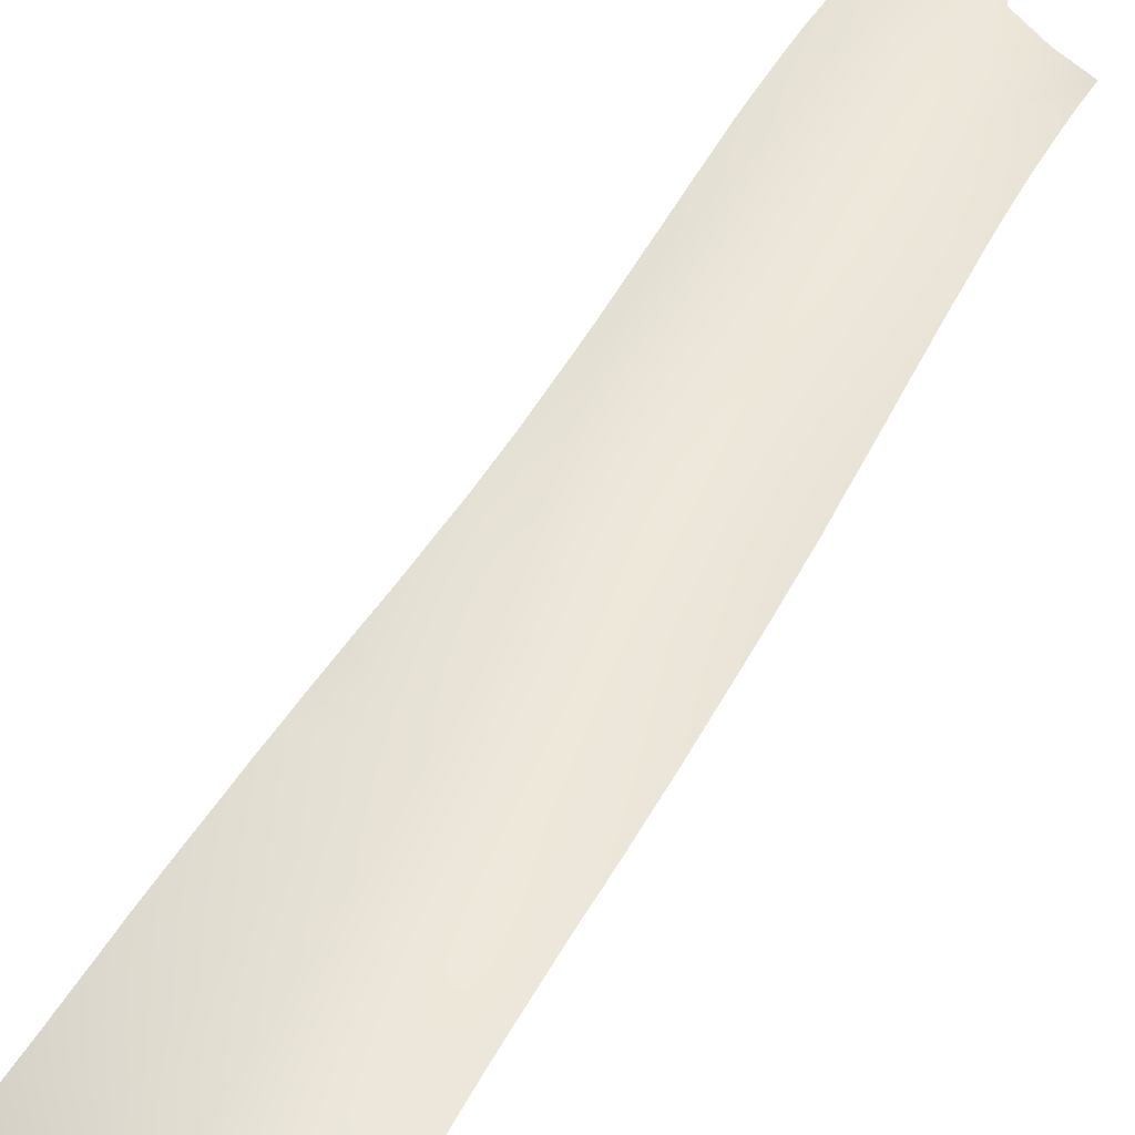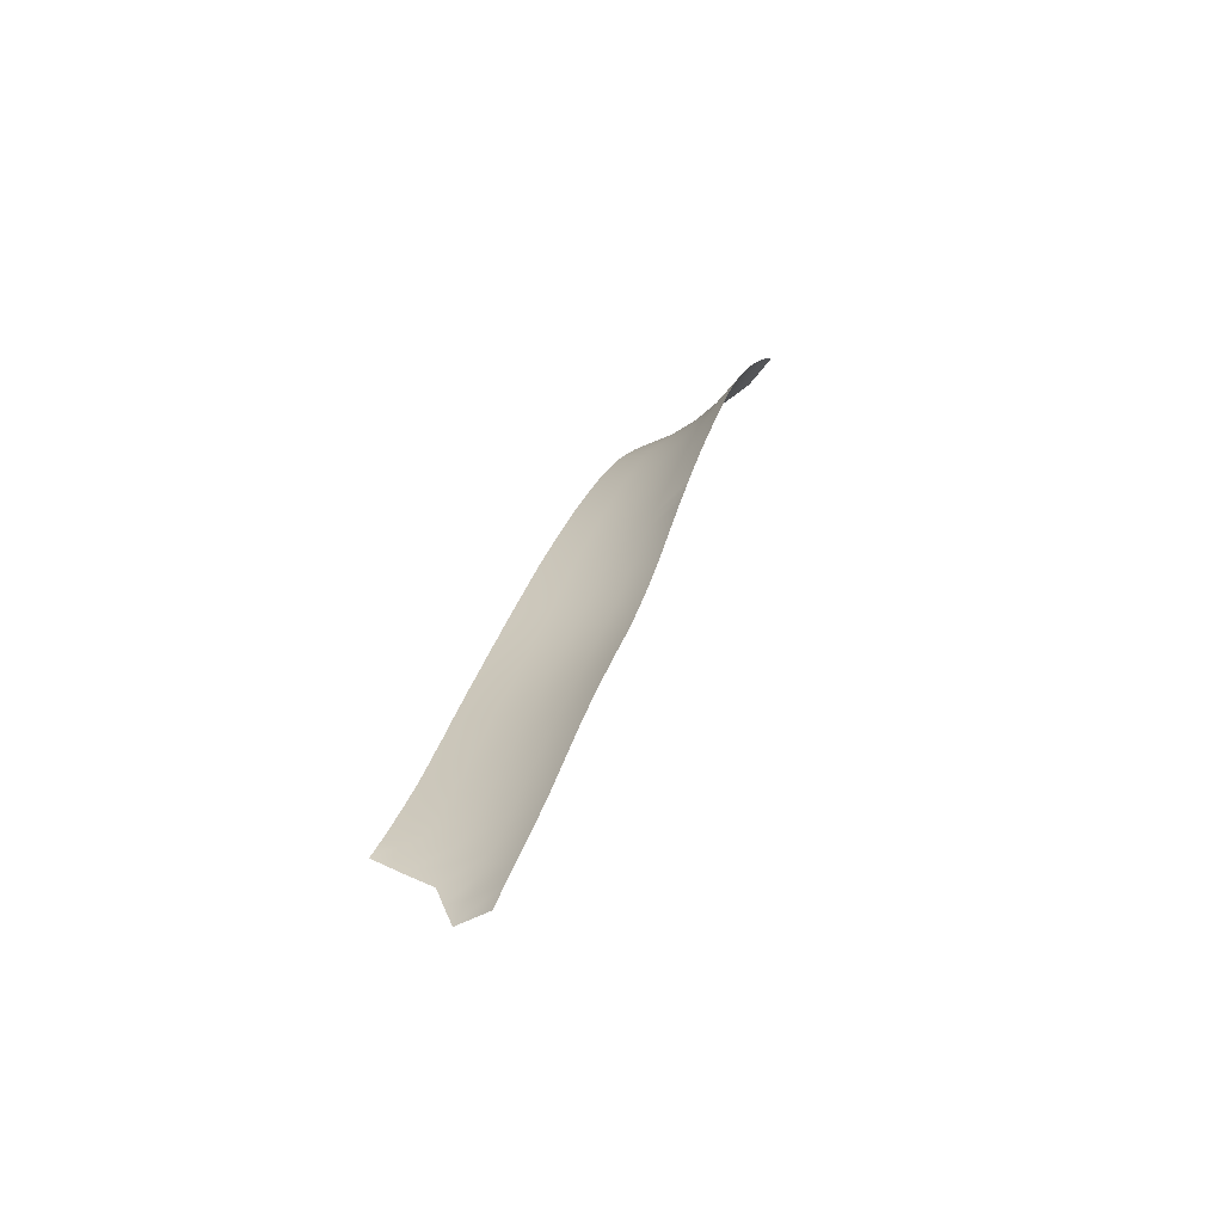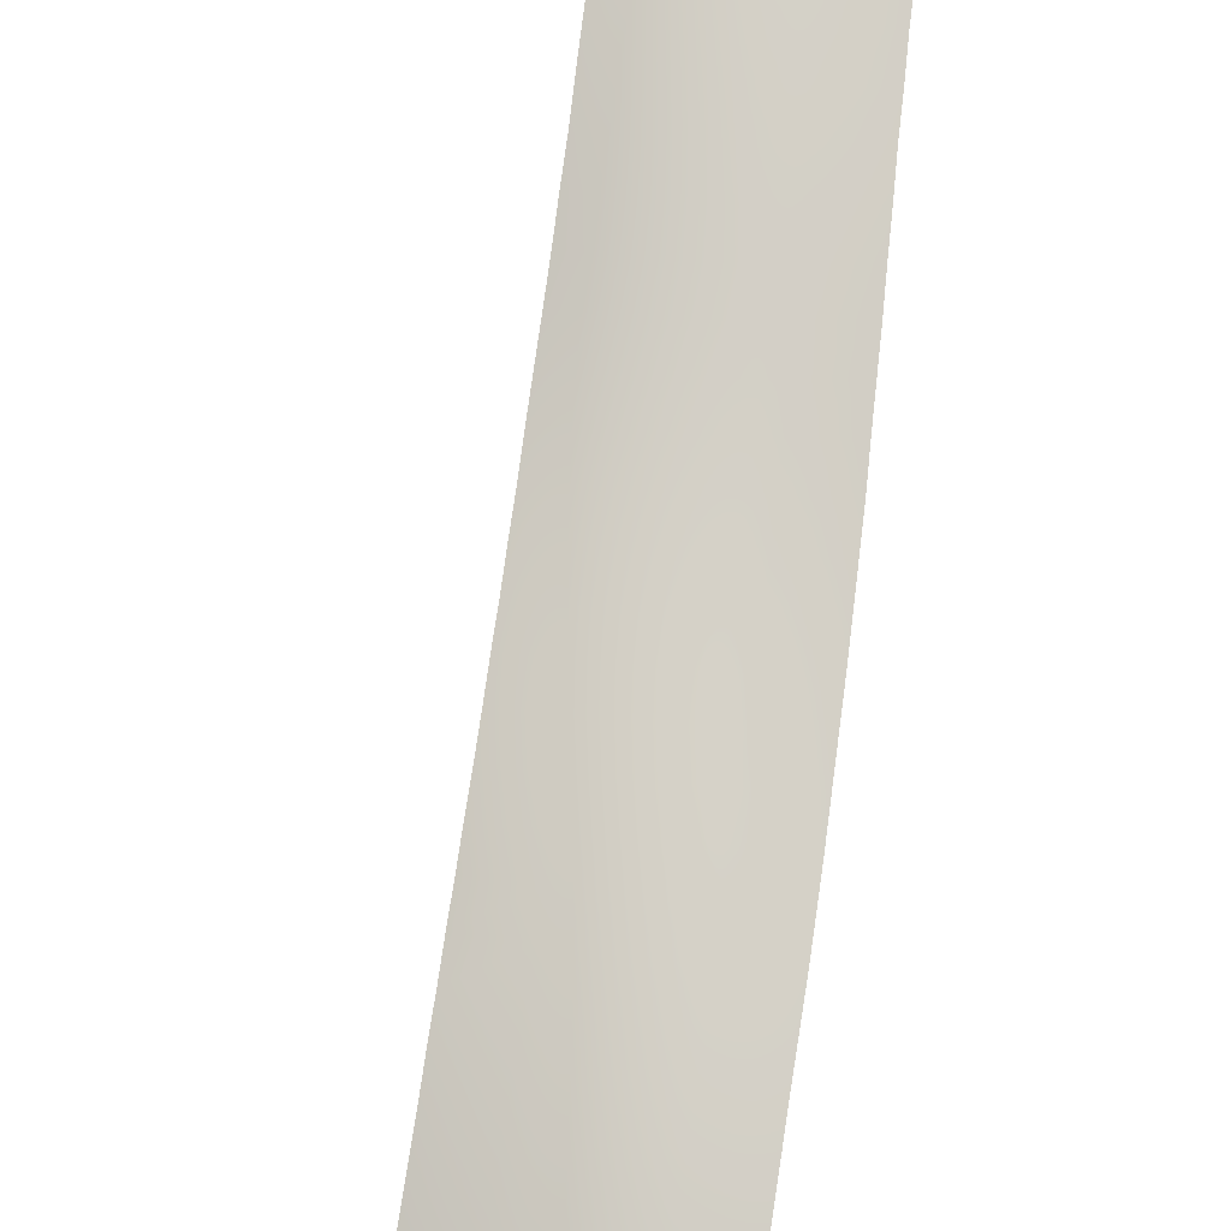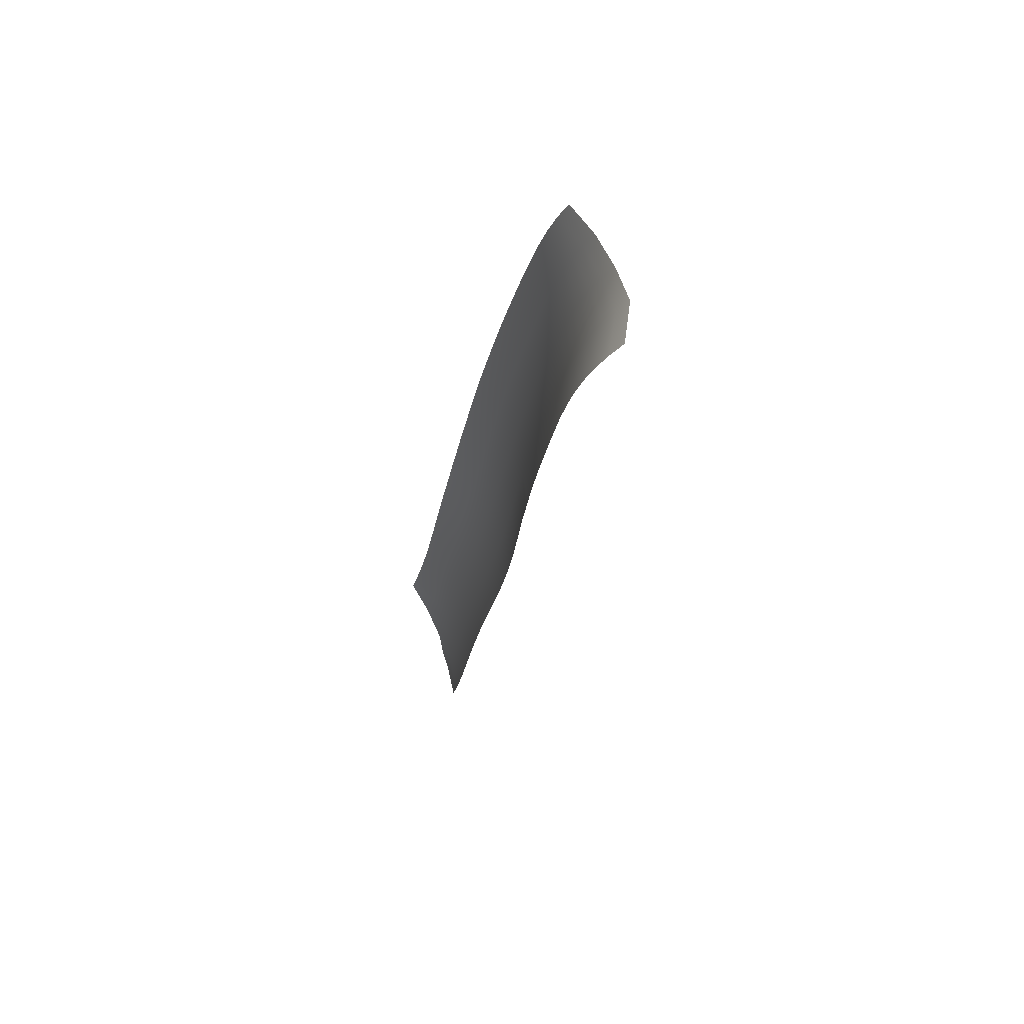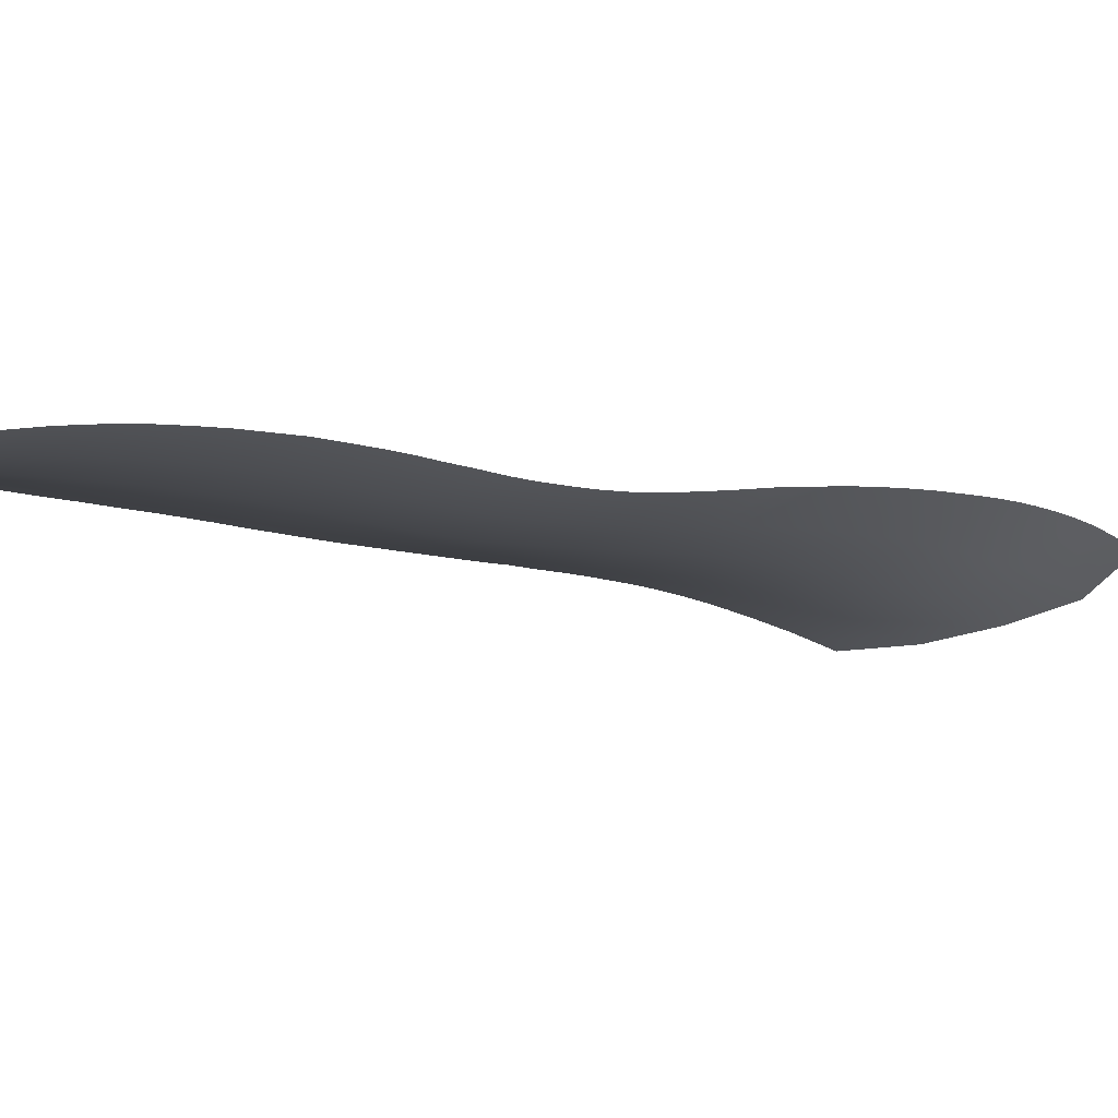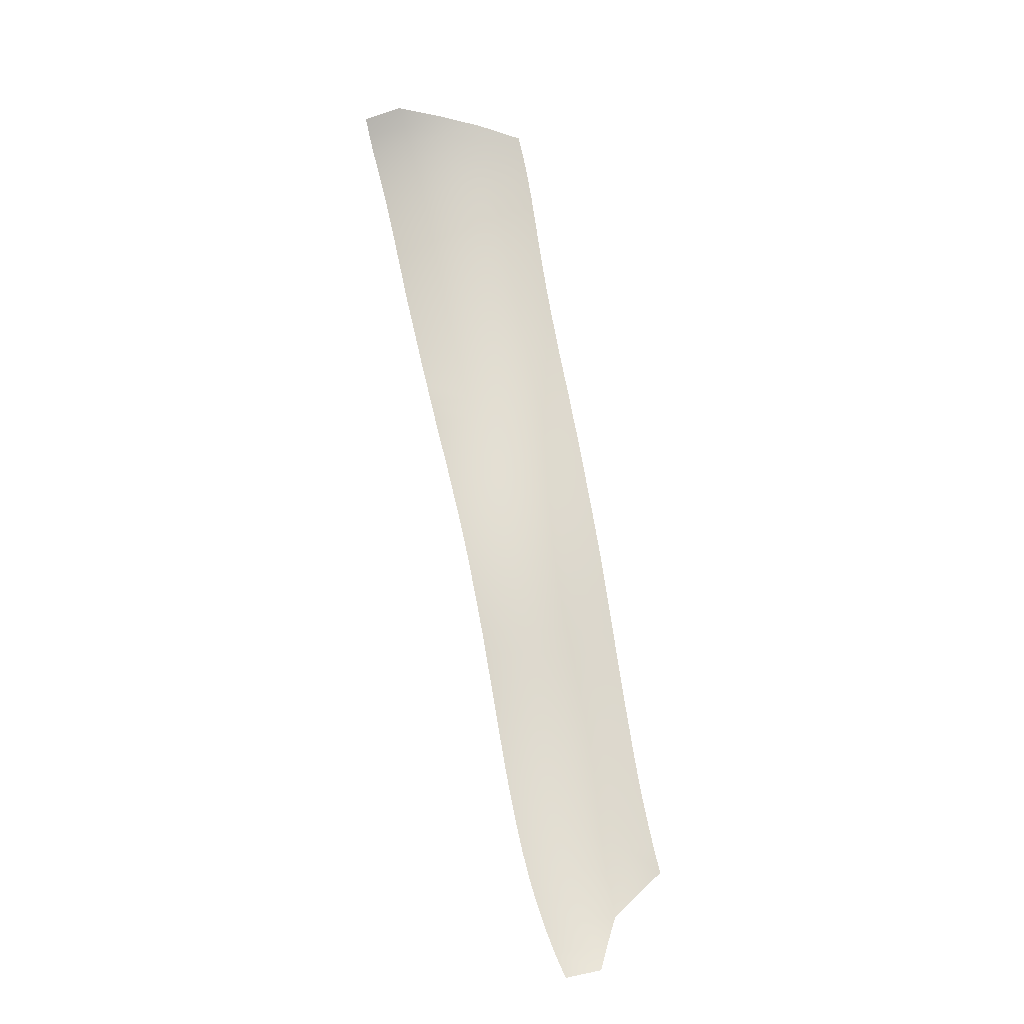
<metadata>
{"format":"obj","ext":"obj","renderer":"f3d","projection":"perspective","resolution":1024,"background":"white","views":[{"elev":45.5,"azim":-165.4,"up":"+Z"},{"elev":-61.7,"azim":15.7,"up":"+Y"},{"elev":76.3,"azim":174.9,"up":"+Z"},{"elev":56.0,"azim":57.8,"up":"+Y"},{"elev":-0.2,"azim":18.5,"up":"+Z"},{"elev":-26.5,"azim":157.6,"up":"+Y"}]}
</metadata>
<code>
o 000_Male_base_2_-_piece_3
g Male_base_2_-_piece_3
v 6.022 9.771 -1.234
v 5.891 9.814 -1.263
v 5.921 9.886 -1.284
v 6.05 9.841 -1.251
v 5.866 9.74 -1.244
v 5.997 9.7 -1.219
v 6.084 9.91 -1.27
v 6.151 9.737 -1.182
v 6.178 9.805 -1.196
v 6.128 9.668 -1.169
v 5.976 9.628 -1.205
v 5.844 9.665 -1.228
v 6.209 9.872 -1.212
v 6.302 9.778 -1.121
v 6.277 9.712 -1.108
v 6.255 9.644 -1.098
v 6.107 9.597 -1.158
v 5.957 9.554 -1.192
v 5.825 9.589 -1.213
v 6.243 9.938 -1.233
v 6.33 9.843 -1.136
v 6.396 9.694 -1.015
v 6.419 9.759 -1.026
v 6.374 9.626 -1.006
v 6.234 9.573 -1.089
v 6.088 9.524 -1.147
v 5.806 9.511 -1.199
v 5.938 9.478 -1.18
v 6.36 9.907 -1.156
v 6.445 9.824 -1.041
v 6.354 9.556 -0.999
v 6.215 9.501 -1.081
v 6.069 9.449 -1.138
v 5.92 9.401 -1.169
v 5.788 9.433 -1.186
v 6.391 9.97 -1.182
v 6.472 9.887 -1.062
v 6.334 9.483 -0.994
v 6.196 9.426 -1.074
v 6.05 9.373 -1.13
v 5.901 9.322 -1.16
v 5.769 9.353 -1.174
v 6.5 9.949 -1.091
v 6.315 9.407 -0.99
v 6.177 9.349 -1.069
v 6.031 9.295 -1.123
v 5.881 9.243 -1.151
v 5.75 9.273 -1.163
v 6.296 9.33 -0.987
v 6.157 9.271 -1.064
v 6.011 9.216 -1.116
v 5.861 9.162 -1.143
v 5.73 9.191 -1.153
v 6.277 9.251 -0.984
v 6.138 9.192 -1.06
v 5.991 9.136 -1.111
v 5.841 9.081 -1.136
v 5.71 9.109 -1.145
v 6.257 9.172 -0.982
v 6.118 9.112 -1.057
v 5.971 9.055 -1.106
v 5.82 8.999 -1.131
v 5.69 9.026 -1.137
v 6.237 9.092 -0.981
v 6.098 9.032 -1.054
v 5.951 8.974 -1.102
v 5.8 8.916 -1.125
v 5.669 8.942 -1.13
v 6.217 9.012 -0.981
v 6.077 8.952 -1.052
v 5.93 8.892 -1.099
v 5.779 8.833 -1.121
v 5.648 8.858 -1.124
v 6.198 8.932 -0.981
v 6.057 8.871 -1.051
v 5.91 8.81 -1.097
v 5.759 8.749 -1.117
v 5.628 8.773 -1.117
v 6.178 8.852 -0.983
v 6.037 8.79 -1.051
v 5.89 8.727 -1.095
v 5.739 8.665 -1.112
v 5.608 8.687 -1.112
v 6.159 8.772 -0.985
v 6.018 8.708 -1.052
v 5.87 8.645 -1.093
v 5.719 8.58 -1.108
v 5.589 8.601 -1.106
v 6.139 8.692 -0.987
v 5.998 8.627 -1.052
v 5.85 8.562 -1.091
v 5.7 8.496 -1.104
v 5.57 8.515 -1.1
v 6.12 8.612 -0.991
v 5.978 8.546 -1.053
v 5.83 8.479 -1.089
v 5.681 8.412 -1.1
v 5.551 8.429 -1.094
v 6.1 8.531 -0.995
v 5.959 8.464 -1.054
v 5.811 8.396 -1.087
v 5.662 8.327 -1.095
v 5.533 8.344 -1.088
v 6.081 8.451 -0.998
v 5.939 8.382 -1.054
v 5.792 8.312 -1.084
v 5.644 8.242 -1.09
v 5.515 8.257 -1.082
v 6.062 8.369 -1.001
v 5.92 8.299 -1.053
v 5.773 8.228 -1.08
v 5.626 8.156 -1.084
v 5.497 8.171 -1.075
v 6.042 8.287 -1.003
v 5.901 8.215 -1.051
v 5.755 8.143 -1.075
v 5.608 8.07 -1.077
v 5.481 8.085 -1.068
v 6.023 8.204 -1.003
v 5.882 8.131 -1.047
v 5.736 8.057 -1.068
v 5.591 7.984 -1.069
v 5.464 7.998 -1.061
v 6.003 8.121 -1.001
v 5.862 8.046 -1.042
v 5.718 7.972 -1.061
v 5.574 7.898 -1.062
v 5.447 7.911 -1.053
v 5.984 8.037 -0.997
v 5.843 7.961 -1.035
v 5.7 7.886 -1.053
v 5.557 7.812 -1.054
v 5.431 7.824 -1.046
v 5.964 7.952 -0.992
v 5.825 7.876 -1.027
v 5.683 7.801 -1.044
v 5.54 7.725 -1.046
v 5.414 7.736 -1.039
v 5.944 7.868 -0.985
v 5.806 7.791 -1.019
v 5.665 7.715 -1.036
v 5.523 7.638 -1.038
v 5.398 7.648 -1.033
v 5.924 7.783 -0.976
v 5.787 7.706 -1.01
v 5.647 7.629 -1.028
v 5.505 7.551 -1.032
v 5.38 7.56 -1.026
v 5.905 7.698 -0.968
v 5.769 7.621 -1.002
v 5.629 7.543 -1.021
v 5.487 7.464 -1.025
v 5.363 7.471 -1.02
v 5.885 7.613 -0.959
v 5.751 7.535 -0.994
v 5.611 7.456 -1.015
v 5.468 7.377 -1.019
v 5.344 7.383 -1.013
v 5.867 7.528 -0.952
v 5.732 7.449 -0.988
v 5.592 7.37 -1.009
v 5.448 7.291 -1.014
v 5.324 7.297 -1.006
v 5.848 7.441 -0.946
v 5.713 7.362 -0.983
v 5.572 7.283 -1.005
v 5.426 7.205 -1.009
v 5.302 7.211 -0.999
v 5.829 7.353 -0.94
v 5.693 7.274 -0.979
v 5.55 7.197 -1.002
v 5.403 7.12 -1.005
v 5.279 7.126 -0.992
v 5.809 7.264 -0.937
v 5.672 7.186 -0.976
v 5.527 7.111 -0.999
v 5.377 7.037 -1.002
v 5.254 7.043 -0.986
v 5.788 7.174 -0.934
v 5.649 7.098 -0.975
v 5.502 7.026 -0.998
v 5.35 6.955 -1
v 5.766 7.083 -0.933
v 5.624 7.011 -0.975
v 5.475 6.943 -0.999
v 5.741 6.992 -0.933
v 5.597 6.924 -0.977
v 5.445 6.86 -1.002
v 5.714 6.903 -0.936
v 5.568 6.84 -0.982
v 5.684 6.815 -0.941
v 5.536 6.756 -0.989
v 5.473 6.767 -0.998
v 5.652 6.729 -0.949
v 5.502 6.673 -1.002
v 5.618 6.645 -0.962
f 2 3 4 1
f 2 1 6 5
f 1 4 9 8
f 8 10 6 1
f 11 12 5 6
f 4 7 13 9
f 14 15 8 9
f 15 16 10 8
f 6 10 17 11
f 18 19 12 11
f 9 13 21 14
f 15 14 23 22
f 16 15 22 24
f 17 10 16 25
f 26 18 11 17
f 19 18 28 27
f 13 20 29 21
f 30 23 14 21
f 25 16 24 31
f 25 32 26 17
f 33 28 18 26
f 34 35 27 28
f 29 37 30 21
f 32 25 31 38
f 32 39 33 26
f 28 33 40 34
f 41 42 35 34
f 37 29 36 43
f 38 44 39 32
f 39 45 40 33
f 40 46 41 34
f 47 48 42 41
f 44 49 45 39
f 46 40 45 50
f 46 51 47 41
f 47 52 53 48
f 49 54 50 45
f 50 55 51 46
f 51 56 52 47
f 58 53 52 57
f 54 59 55 50
f 56 51 55 60
f 56 61 57 52
f 57 62 63 58
f 60 55 59 64
f 61 56 60 65
f 61 66 62 57
f 62 67 68 63
f 65 60 64 69
f 66 61 65 70
f 66 71 67 62
f 67 72 73 68
f 70 65 69 74
f 70 75 71 66
f 71 76 72 67
f 72 77 78 73
f 75 70 74 79
f 75 80 76 71
f 76 81 77 72
f 83 78 77 82
f 79 84 80 75
f 81 76 80 85
f 81 86 82 77
f 82 87 88 83
f 84 89 85 80
f 85 90 86 81
f 87 82 86 91
f 93 88 87 92
f 90 85 89 94
f 90 95 91 86
f 91 96 92 87
f 92 97 98 93
f 94 99 95 90
f 96 91 95 100
f 96 101 97 92
f 97 102 103 98
f 100 95 99 104
f 101 96 100 105
f 101 106 102 97
f 108 103 102 107
f 104 109 105 100
f 105 110 106 101
f 106 111 107 102
f 107 112 113 108
f 110 105 109 114
f 111 106 110 115
f 111 116 112 107
f 112 117 118 113
f 115 110 114 119
f 115 120 116 111
f 117 112 116 121
f 123 118 117 122
f 120 115 119 124
f 120 125 121 116
f 122 117 121 126
f 122 127 128 123
f 125 120 124 129
f 126 121 125 130
f 127 122 126 131
f 127 132 133 128
f 129 134 130 125
f 130 135 131 126
f 131 136 132 127
f 138 133 132 137
f 134 139 135 130
f 135 140 136 131
f 136 141 137 132
f 143 138 137 142
f 139 144 140 135
f 140 145 141 136
f 142 137 141 146
f 148 143 142 147
f 144 149 145 140
f 145 150 146 141
f 146 151 147 142
f 147 152 153 148
f 150 145 149 154
f 150 155 151 146
f 151 156 152 147
f 158 153 152 157
f 155 150 154 159
f 155 160 156 151
f 156 161 157 152
f 157 162 163 158
f 159 164 160 155
f 161 156 160 165
f 161 166 162 157
f 162 167 168 163
f 165 160 164 169
f 166 161 165 170
f 166 171 167 162
f 173 168 167 172
f 170 165 169 174
f 171 166 170 175
f 171 176 172 167
f 172 177 178 173
f 174 179 175 170
f 176 171 175 180
f 176 181 177 172
f 179 183 180 175
f 180 184 181 176
f 181 185 182 177
f 183 186 184 180
f 185 181 184 187
f 186 189 187 184
f 187 190 188 185
f 190 187 189 191
f 193 188 190 192
f 191 194 192 190
f 194 196 195 192
f 4 3 7
f 13 7 20
f 29 20 36
f 177 182 178
f 185 188 182
f 192 195 193

</code>
